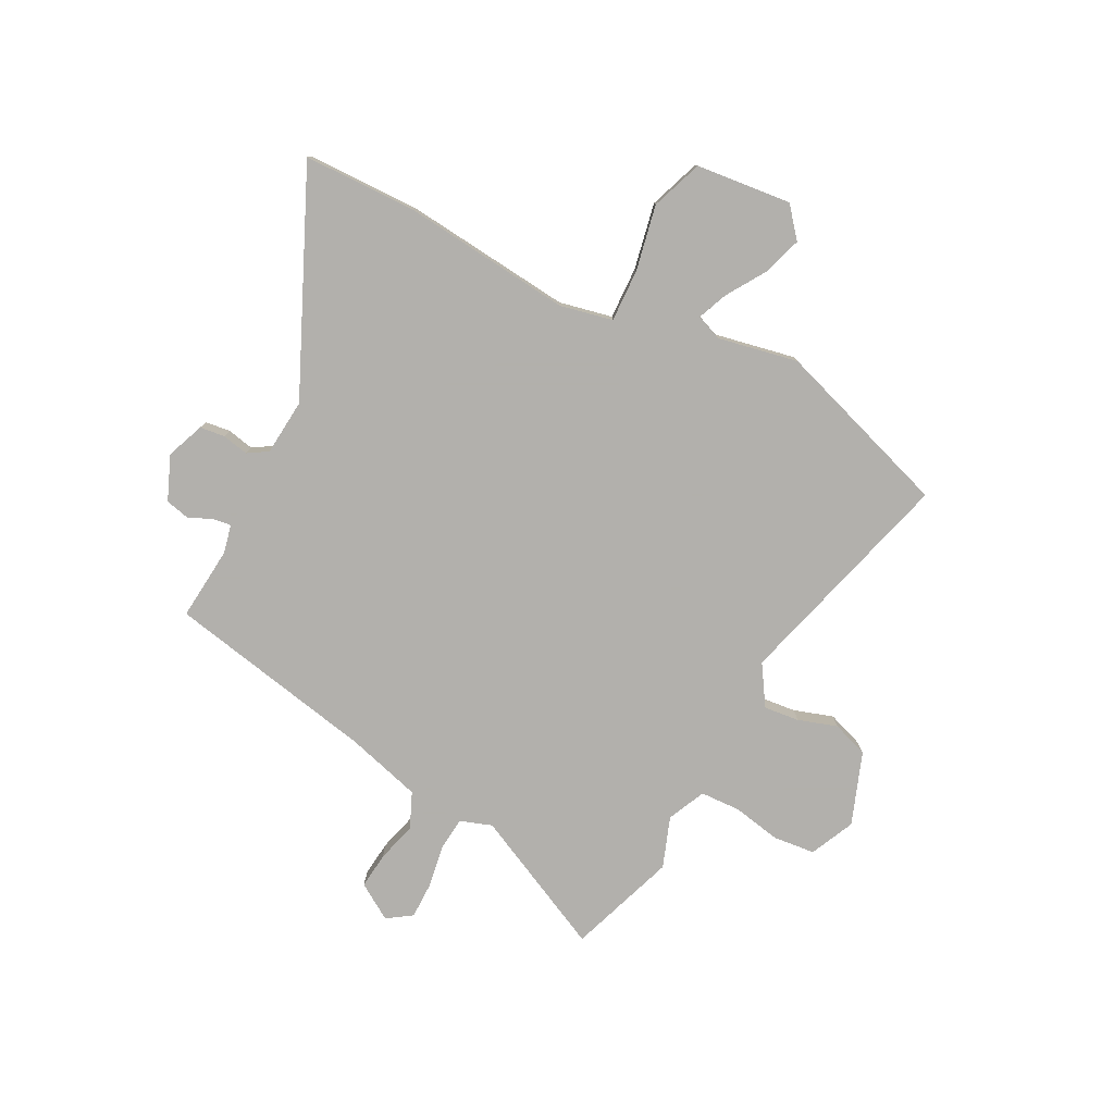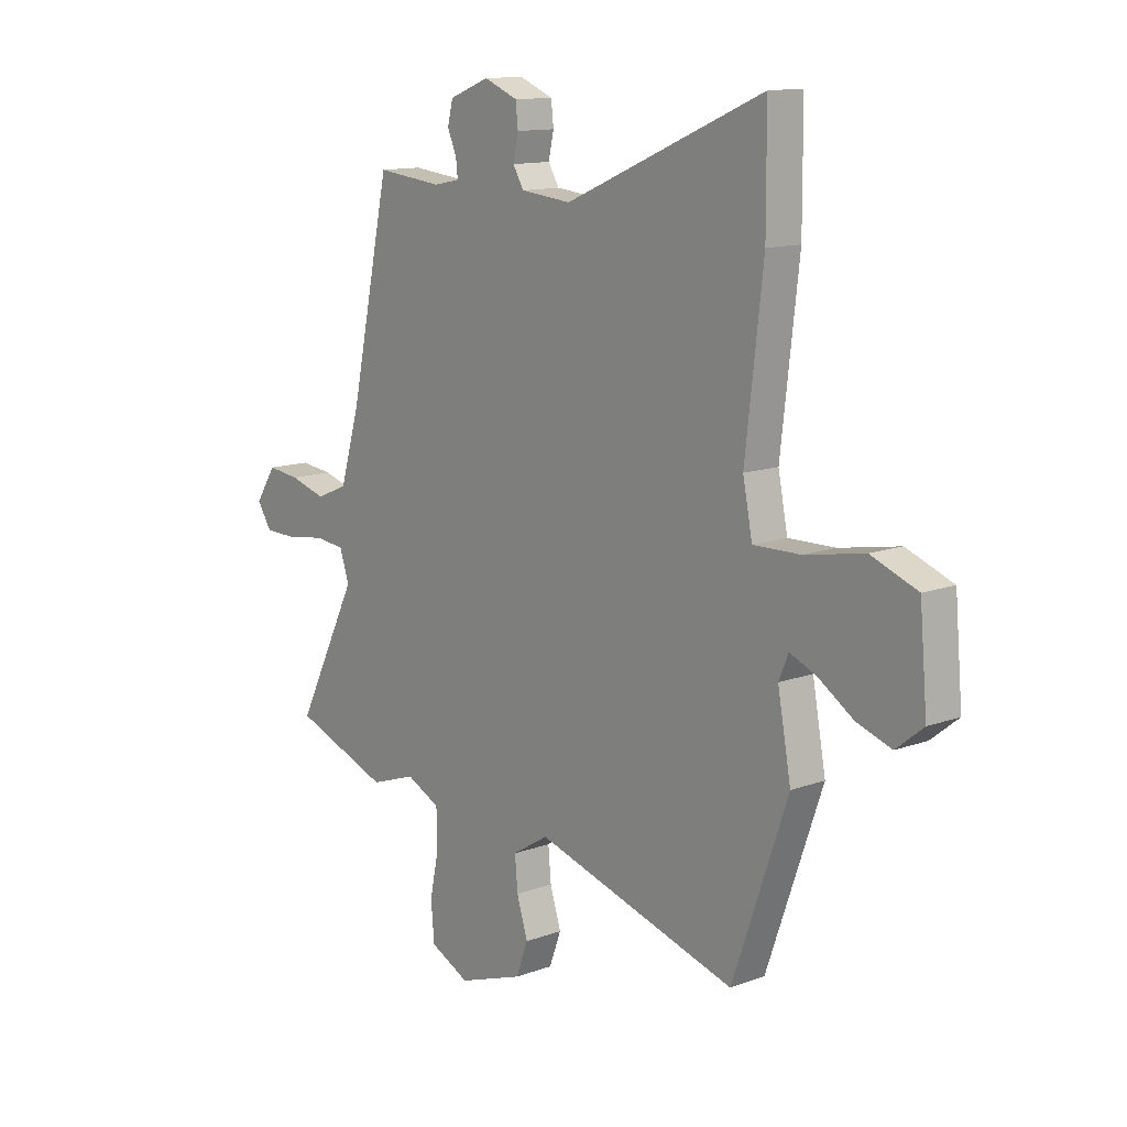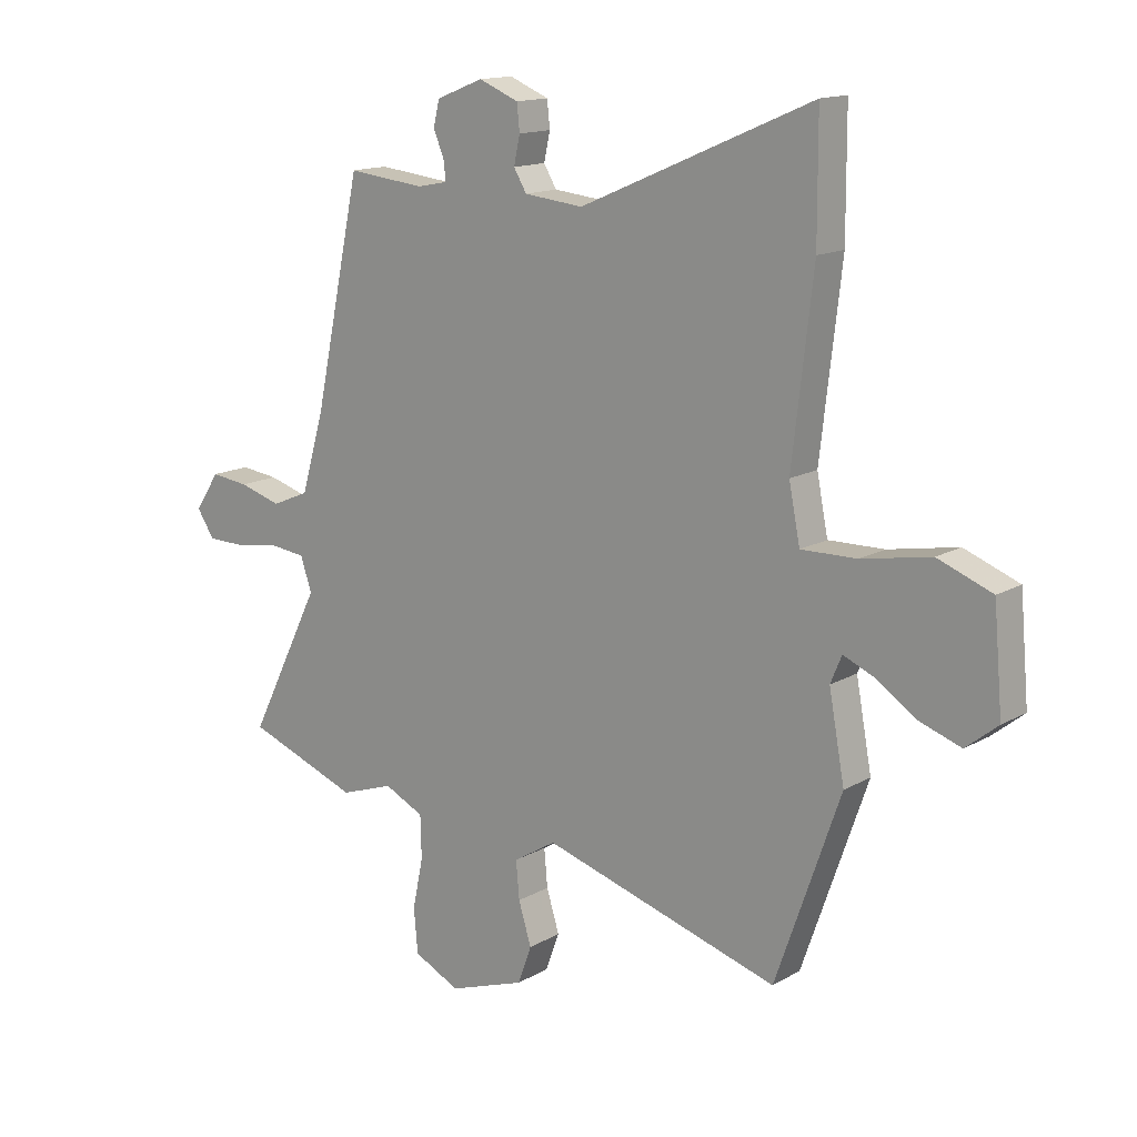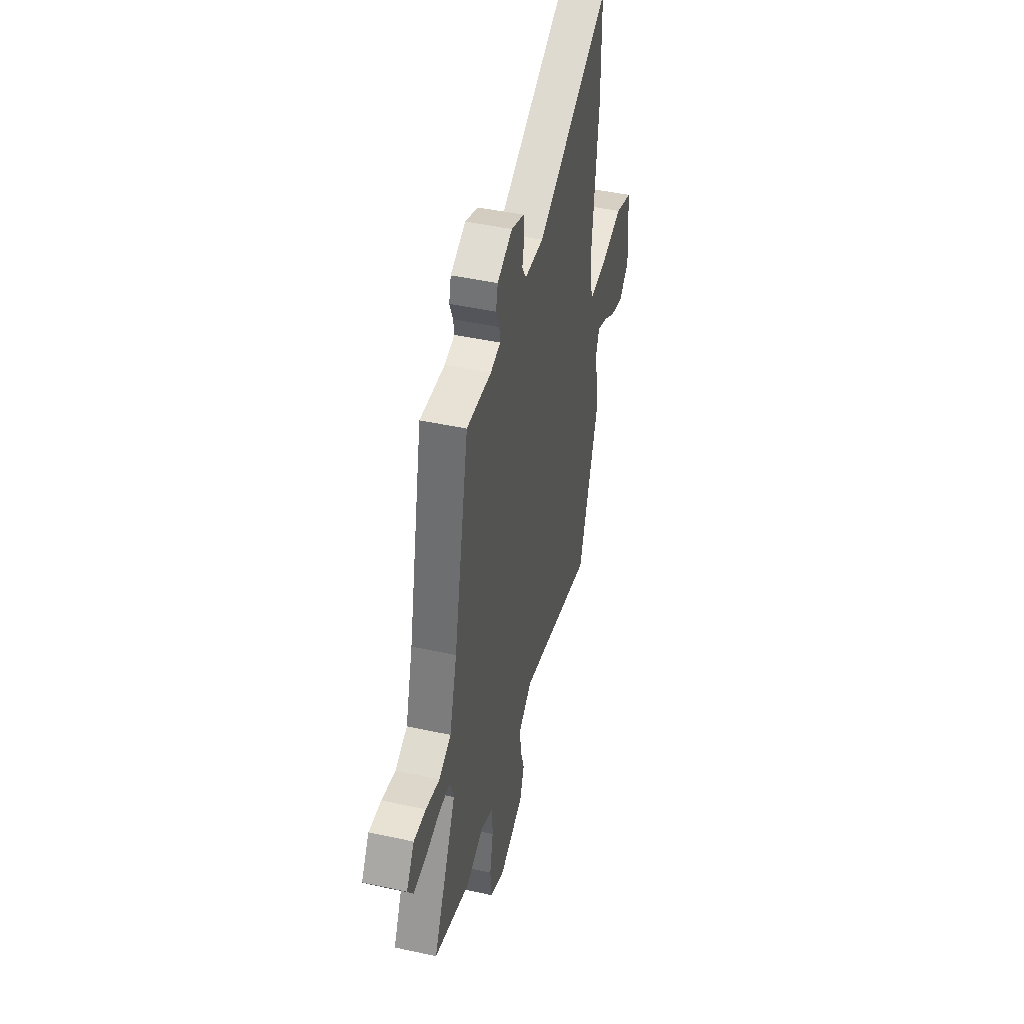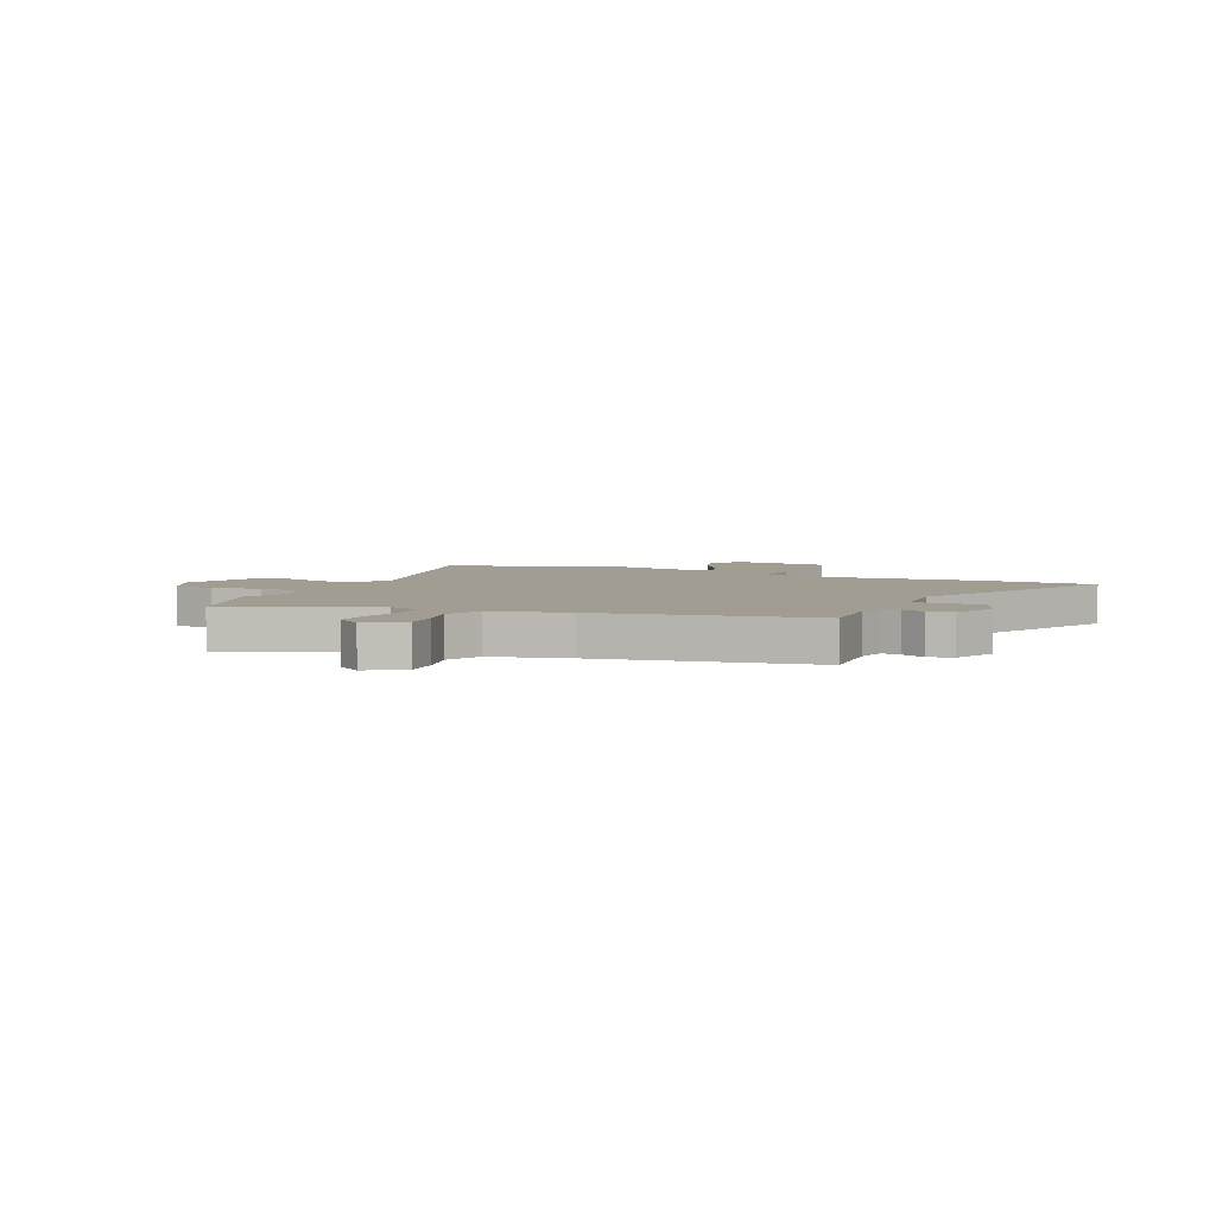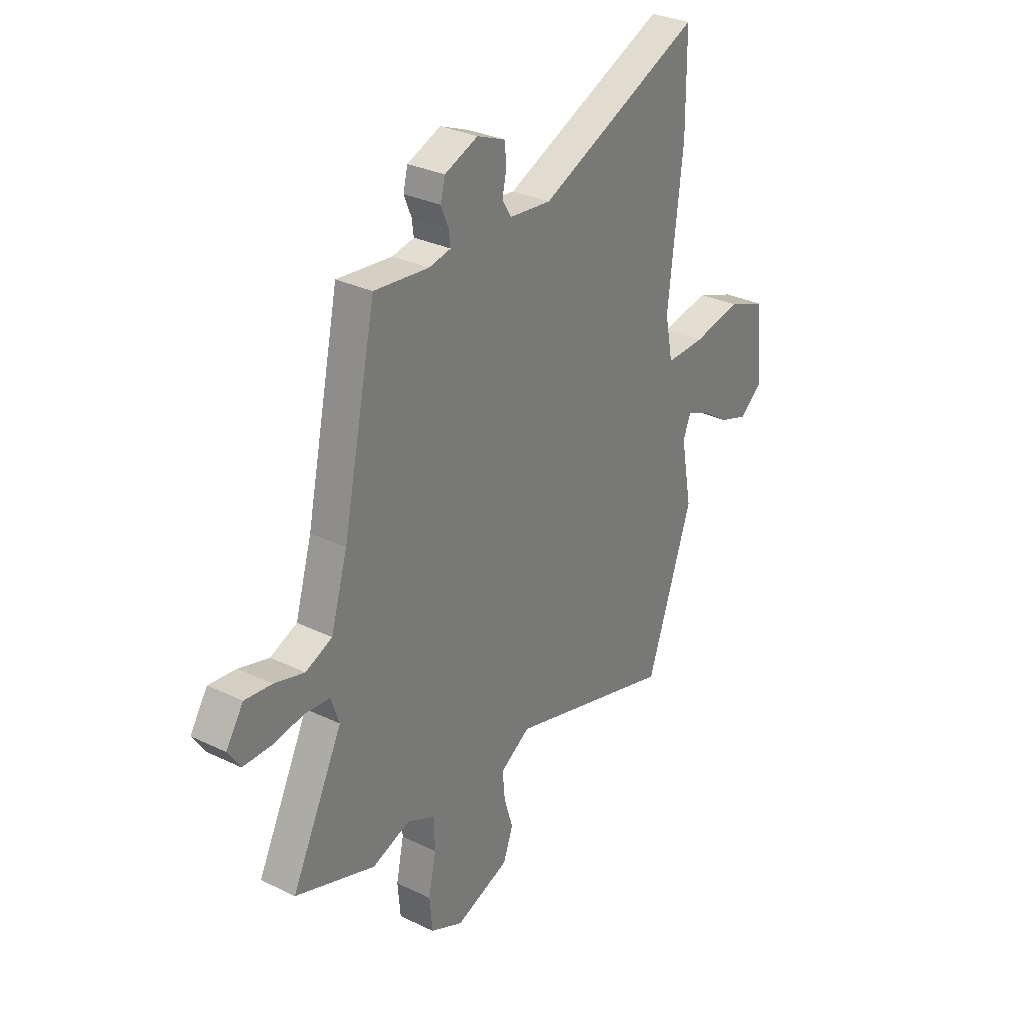
<metadata>
{"format":"obj","ext":"obj","renderer":"f3d","projection":"perspective","resolution":1024,"background":"white","views":[{"elev":-78.6,"azim":63.5,"up":"+Y"},{"elev":12.7,"azim":49.7,"up":"+Z"},{"elev":14.6,"azim":39.4,"up":"+Z"},{"elev":45.8,"azim":-76.0,"up":"+Z"},{"elev":4.6,"azim":-63.7,"up":"+Y"},{"elev":30.6,"azim":-55.1,"up":"+Z"}]}
</metadata>
<code>
v -0.421 0.07 -0.529
v -0.623 0.07 -0.455
v -0.493 0.07 -0.195
v -0.513 0.07 -0.135
v -0.576 0.07 -0.128
v -0.656 0.07 -0.14
v -0.726 0.07 -0.139
v -0.757 0.07 -0.092
v -0.713 0.07 -0.025
v -0.645 0.07 -0.033
v -0.569 0.07 -0.055
v -0.502 0.07 -0.027
v -0.46 0.07 0.114
v -0.375 0.07 0.51
v -0.237 0.07 0.495
v -0.182 0.07 0.506
v -0.186 0.07 0.54
v -0.205 0.07 0.586
v -0.194 0.07 0.631
v -0.11 0.07 0.664
v -0.039 0.07 0.635
v -0.034 0.07 0.588
v -0.045 0.07 0.538
v -0.022 0.07 0.5
v 0.084 0.07 0.489
v 0.499 0.07 0.668
v 0.5 0.07 0.455
v 0.463 0.07 0.136
v 0.483 0.07 0.036
v 0.582 0.07 0.038
v 0.706 0.07 0.061
v 0.803 0.07 0.024
v 0.819 0.07 -0.156
v 0.762 0.07 -0.202
v 0.689 0.07 -0.177
v 0.616 0.07 -0.129
v 0.56 0.07 -0.105
v 0.54 0.07 -0.153
v 0.568 0.07 -0.305
v 0.452 0.07 -0.637
v 0.028 0.07 -0.512
v -0.048 0.07 -0.559
v -0.042 0.07 -0.626
v -0.019 0.07 -0.7
v -0.044 0.07 -0.768
v -0.181 0.07 -0.816
v -0.264 0.07 -0.776
v -0.271 0.07 -0.697
v -0.252 0.07 -0.606
v -0.254 0.07 -0.53
v -0.325 0.07 -0.496
v -0.421 0 -0.529
v -0.623 0 -0.455
v -0.493 0 -0.195
v -0.513 0 -0.135
v -0.576 0 -0.128
v -0.656 0 -0.14
v -0.726 0 -0.139
v -0.757 0 -0.092
v -0.713 0 -0.025
v -0.645 0 -0.033
v -0.569 0 -0.055
v -0.502 0 -0.027
v -0.46 0 0.114
v -0.375 0 0.51
v -0.237 0 0.495
v -0.182 0 0.506
v -0.186 0 0.54
v -0.205 0 0.586
v -0.194 0 0.631
v -0.11 0 0.664
v -0.039 0 0.635
v -0.034 0 0.588
v -0.045 0 0.538
v -0.022 0 0.5
v 0.084 0 0.489
v 0.499 0 0.668
v 0.5 0 0.455
v 0.463 0 0.136
v 0.483 0 0.036
v 0.582 0 0.038
v 0.706 0 0.061
v 0.803 0 0.024
v 0.819 0 -0.156
v 0.762 0 -0.202
v 0.689 0 -0.177
v 0.616 0 -0.129
v 0.56 0 -0.105
v 0.54 0 -0.153
v 0.568 0 -0.305
v 0.452 0 -0.637
v 0.028 0 -0.512
v -0.048 0 -0.559
v -0.042 0 -0.626
v -0.019 0 -0.7
v -0.044 0 -0.768
v -0.181 0 -0.816
v -0.264 0 -0.776
v -0.271 0 -0.697
v -0.252 0 -0.606
v -0.254 0 -0.53
v -0.325 0 -0.496
f 47 48 49
f 46 47 49
f 45 46 49
f 44 45 49
f 43 44 49
f 42 43 49 50
f 41 42 50 51
f 38 39 40 41
f 37 38 41 51
f 34 35 36
f 33 34 36
f 32 33 36
f 31 32 36
f 30 31 36
f 29 30 36 37
f 25 26 27 28
f 24 25 28 29
f 21 22 23
f 20 21 23
f 19 20 23
f 18 19 23
f 17 18 23
f 16 17 23 24
f 37 51 1
f 29 37 1
f 24 29 1
f 16 24 1
f 15 16 1
f 9 10 11
f 8 9 11
f 7 8 11
f 6 7 11
f 5 6 11
f 4 5 11 12
f 3 4 12 13
f 1 2 3
f 13 14 15
f 3 13 15
f 1 3 15
f 100 99 98
f 100 98 97
f 100 97 96
f 100 96 95
f 100 95 94
f 101 100 94 93
f 102 101 93 92
f 92 91 90 89
f 102 92 89 88
f 87 86 85
f 87 85 84
f 87 84 83
f 87 83 82
f 87 82 81
f 88 87 81 80
f 79 78 77 76
f 80 79 76 75
f 74 73 72
f 74 72 71
f 74 71 70
f 74 70 69
f 74 69 68
f 75 74 68 67
f 52 102 88
f 52 88 80
f 52 80 75
f 52 75 67
f 52 67 66
f 62 61 60
f 62 60 59
f 62 59 58
f 62 58 57
f 62 57 56
f 63 62 56 55
f 64 63 55 54
f 54 53 52
f 66 65 64
f 66 64 54
f 66 54 52
f 1 52 53 2
f 2 53 54 3
f 3 54 55 4
f 4 55 56 5
f 5 56 57 6
f 6 57 58 7
f 7 58 59 8
f 8 59 60 9
f 9 60 61 10
f 10 61 62 11
f 11 62 63 12
f 12 63 64 13
f 13 64 65 14
f 14 65 66 15
f 15 66 67 16
f 16 67 68 17
f 17 68 69 18
f 18 69 70 19
f 19 70 71 20
f 20 71 72 21
f 21 72 73 22
f 22 73 74 23
f 23 74 75 24
f 24 75 76 25
f 25 76 77 26
f 26 77 78 27
f 27 78 79 28
f 28 79 80 29
f 29 80 81 30
f 30 81 82 31
f 31 82 83 32
f 32 83 84 33
f 33 84 85 34
f 34 85 86 35
f 35 86 87 36
f 36 87 88 37
f 37 88 89 38
f 38 89 90 39
f 39 90 91 40
f 40 91 92 41
f 41 92 93 42
f 42 93 94 43
f 43 94 95 44
f 44 95 96 45
f 45 96 97 46
f 46 97 98 47
f 47 98 99 48
f 48 99 100 49
f 49 100 101 50
f 50 101 102 51
f 51 102 52 1

</code>
